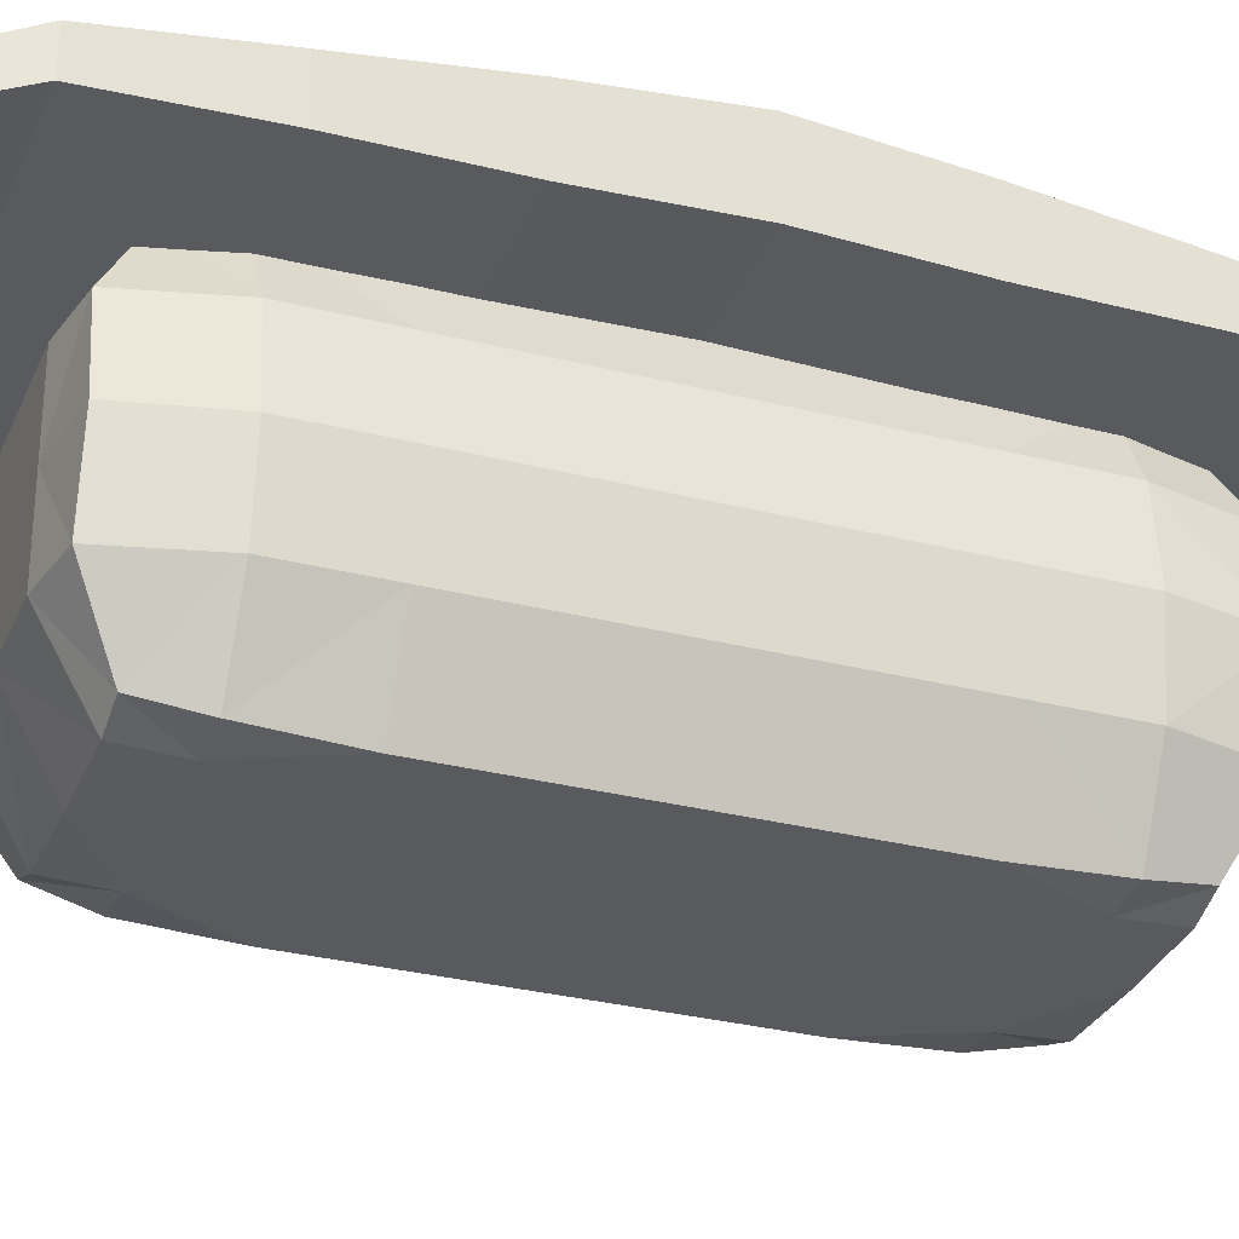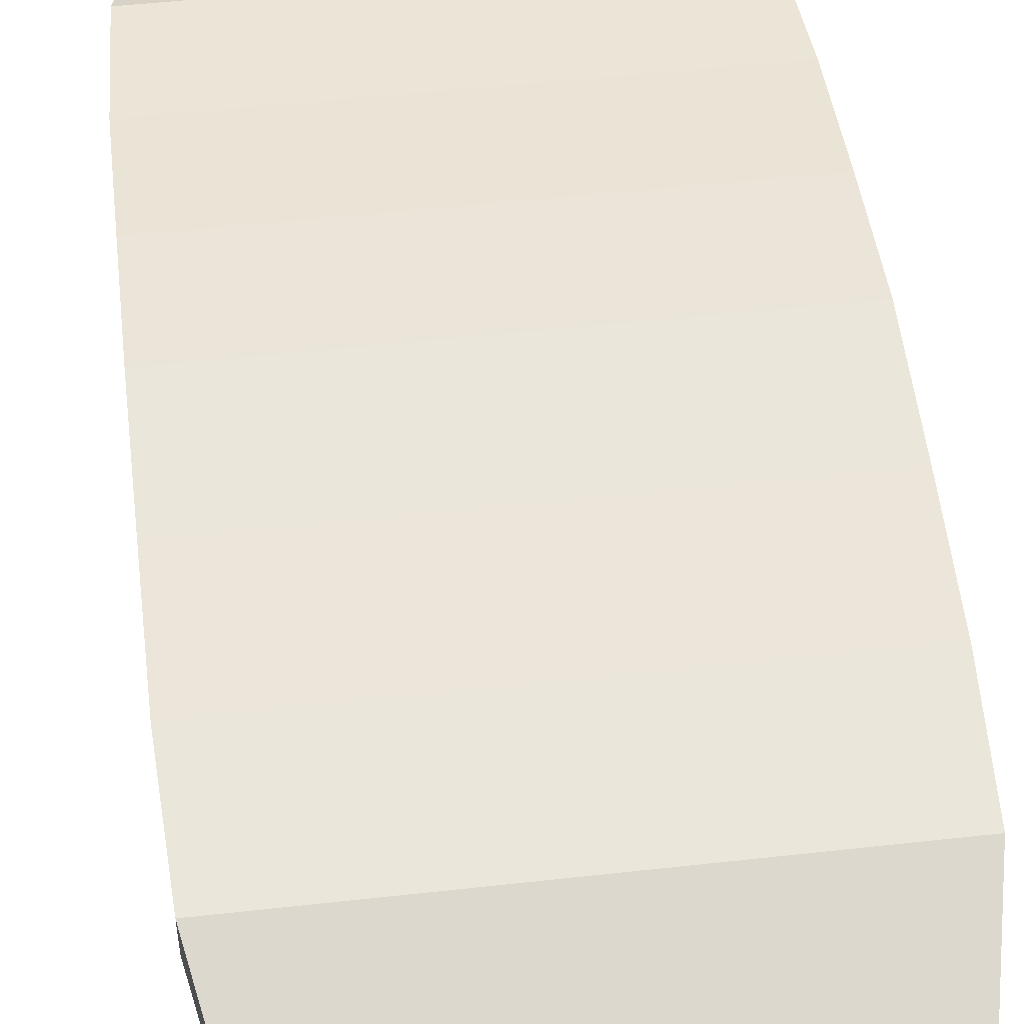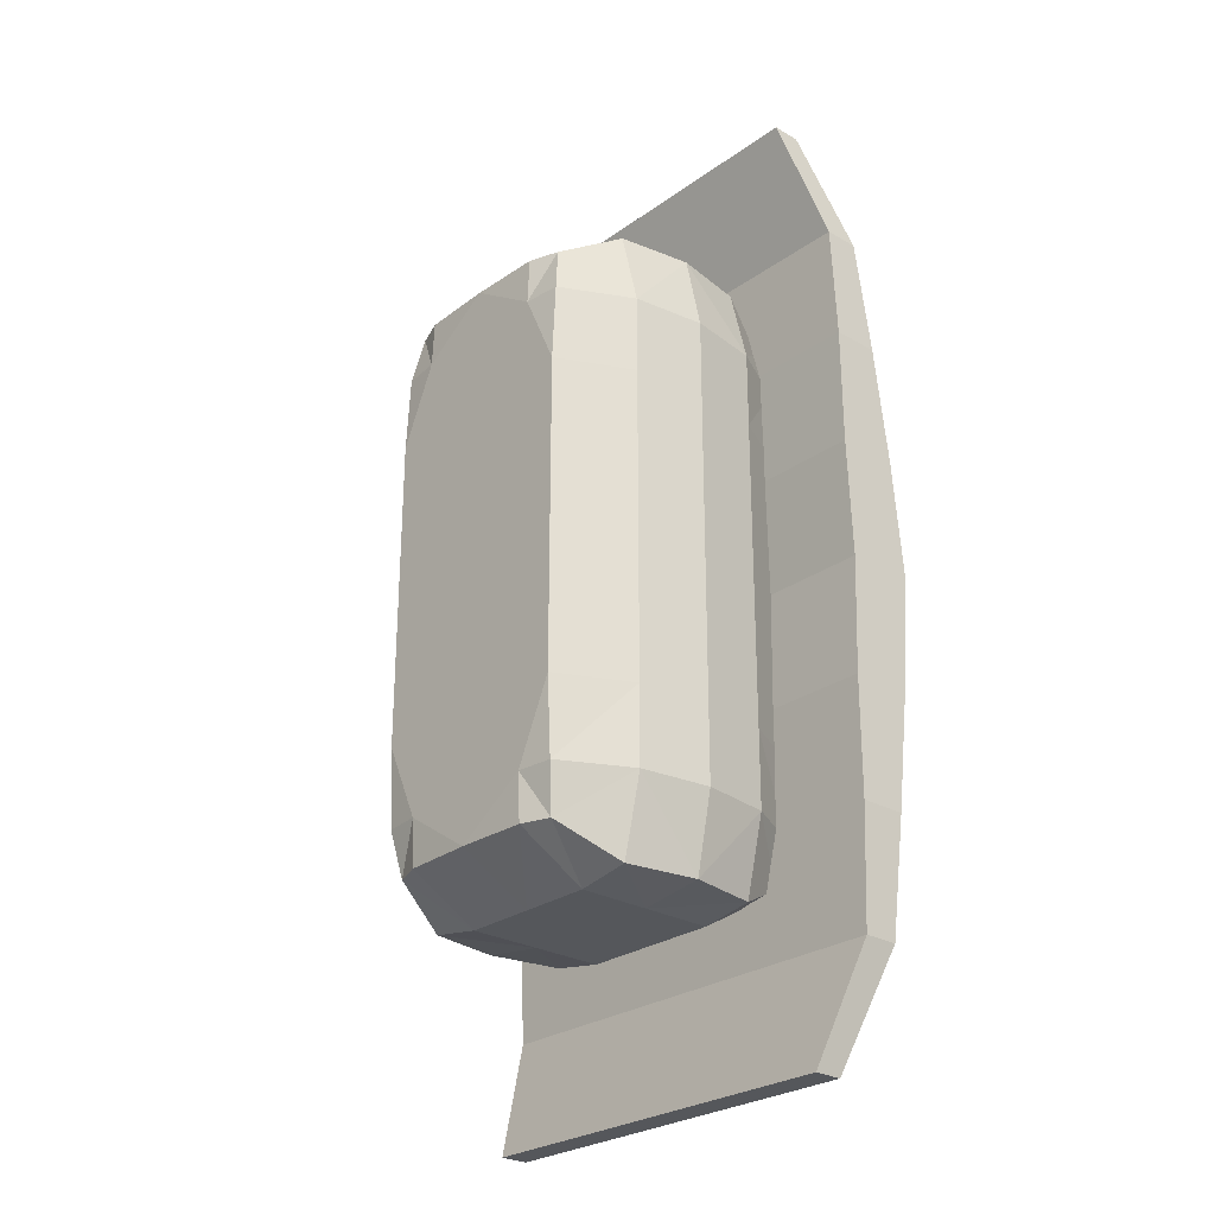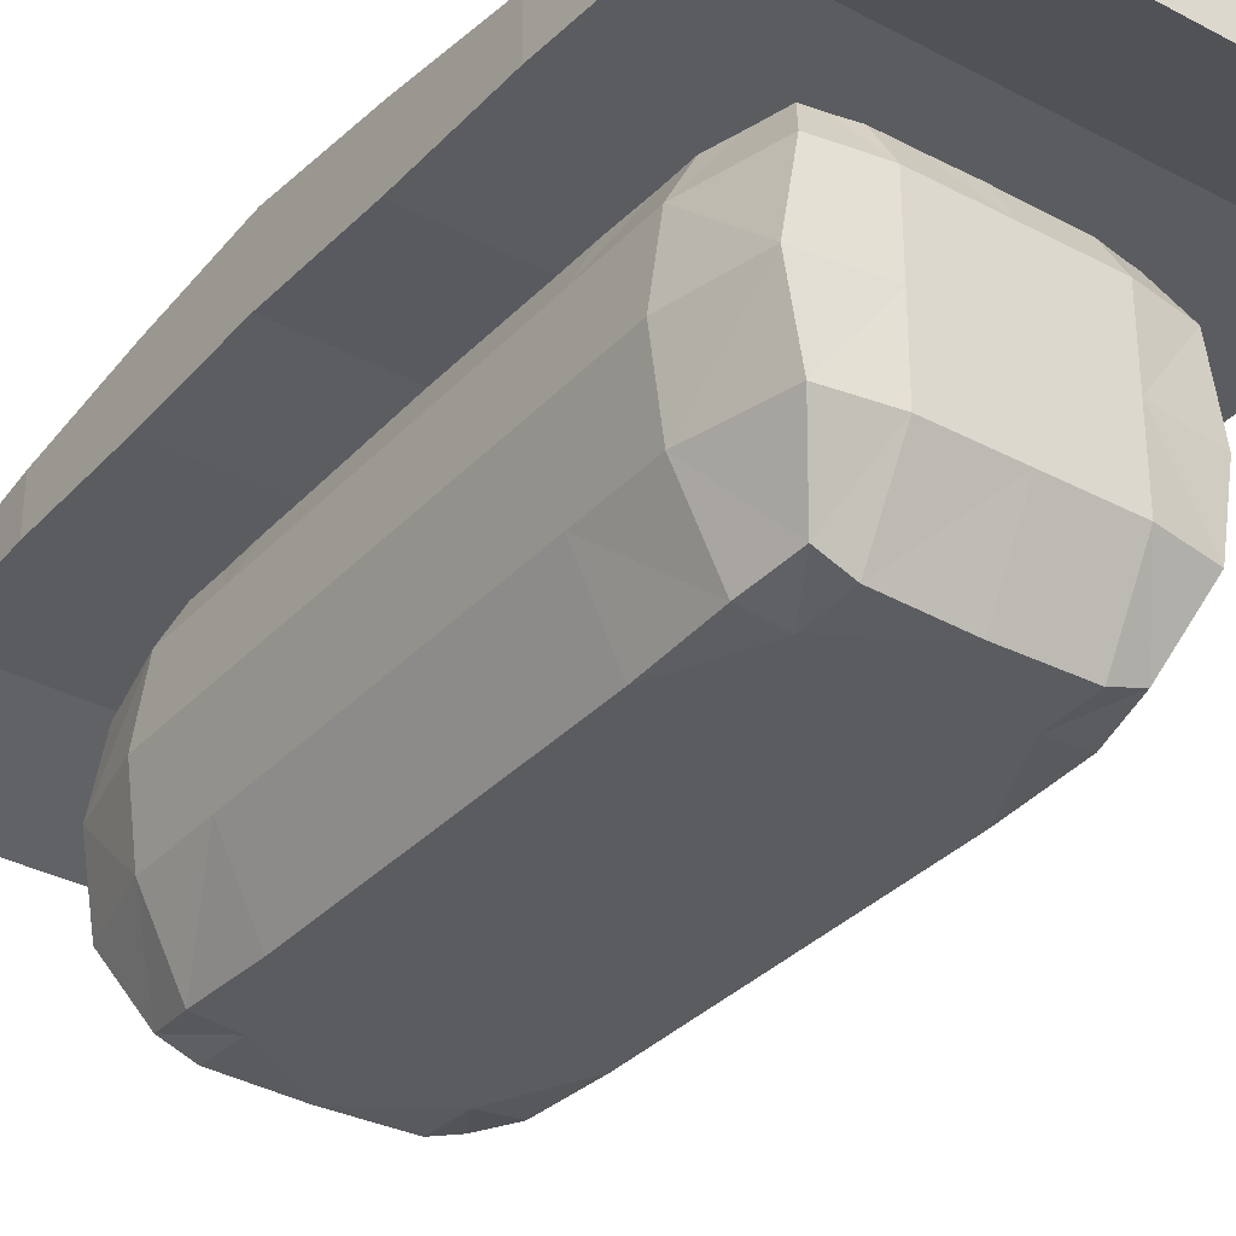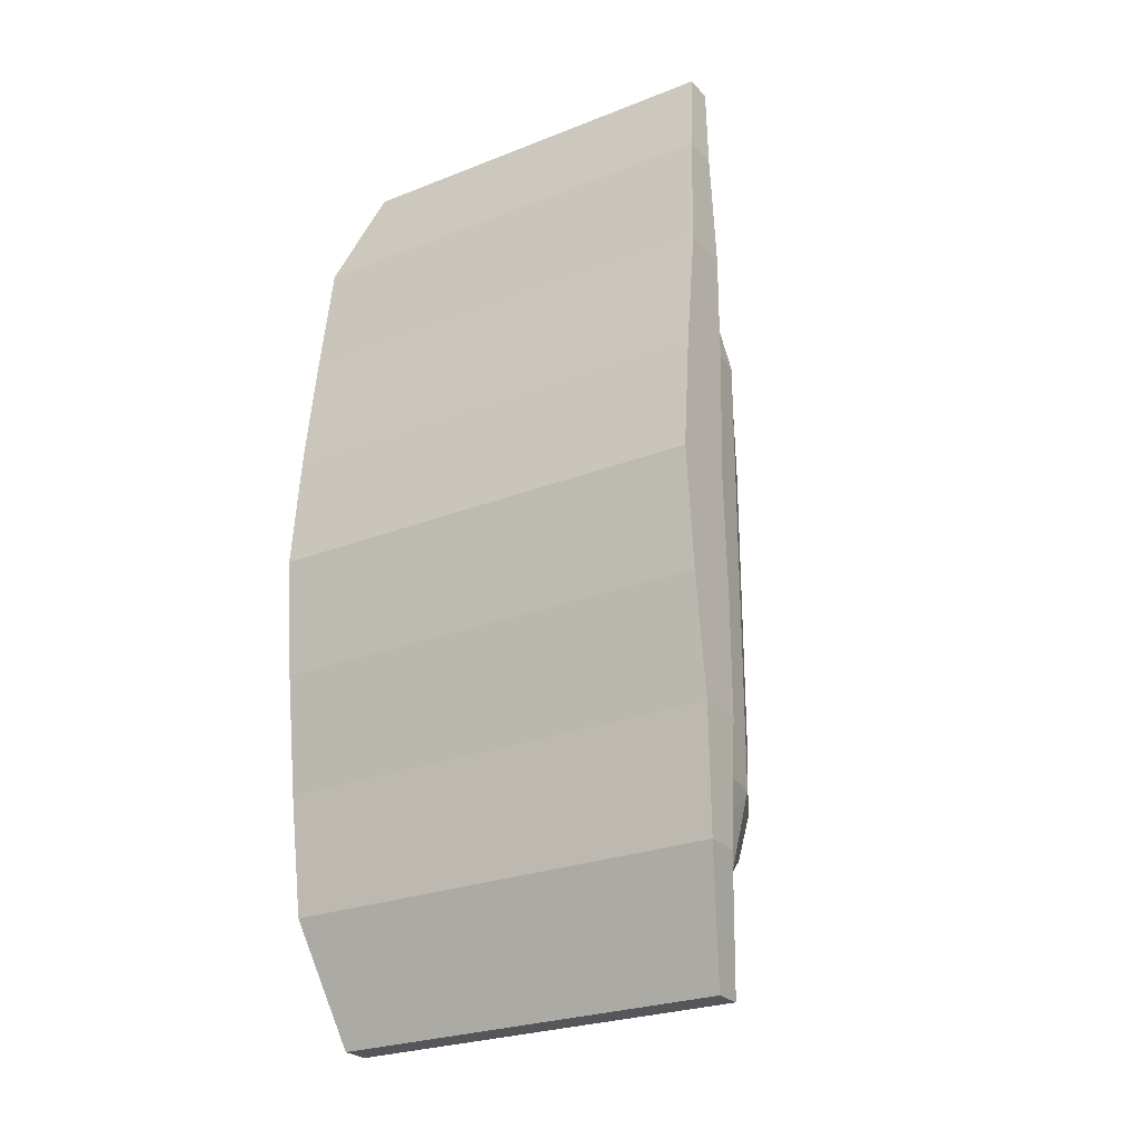
<metadata>
{"format":"obj","ext":"obj","renderer":"f3d","projection":"perspective","resolution":1024,"background":"white","views":[{"elev":-30.7,"azim":69.8,"up":"+Y"},{"elev":50.3,"azim":-7.0,"up":"+Y"},{"elev":-26.8,"azim":48.0,"up":"+Z"},{"elev":-33.8,"azim":-35.9,"up":"+Y"},{"elev":-25.5,"azim":-147.6,"up":"+Z"}]}
</metadata>
<code>
o 立方体
v -0.8138 0.9514 -1.963
v -0.8138 1.069 -1.963
v 0.8138 0.9514 -1.963
v 0.8138 1.069 -1.963
v -0.8138 0.9514 1.963
v -0.8138 1.069 1.963
v 0.8138 0.9514 1.963
v 0.8138 1.069 1.963
v 0.9365 1.151 -0
v 0.9365 1.433 -0
v -0.9365 1.151 0
v -0.9365 1.433 0
v -0 0.9514 -1.963
v -0 1.069 -1.963
v 0 0.9514 1.963
v 0 1.069 1.963
v 0 1.433 0
v 0 1.151 0
v 0.4683 1.069 -1.963
v 0.4683 0.9514 1.963
v 0.4683 0.9514 -1.963
v 0.4683 1.069 1.963
v 0.4683 1.433 -0
v 0.4683 1.151 -0
v -0.4683 0.9514 -1.963
v -0.4683 1.069 1.963
v -0.4683 1.433 0
v -0.4683 1.151 0
v -0.4683 1.069 -1.963
v -0.4683 0.9514 1.963
v 0.9365 1.322 0.9815
v -0.9365 1.128 0.9815
v 0.9365 1.128 0.9815
v -0.9365 1.322 0.9815
v 0 1.322 0.9815
v 0 1.128 0.9815
v 0.4683 1.128 0.9815
v 0.4683 1.322 0.9815
v -0.4683 1.322 0.9815
v -0.4683 1.128 0.9815
v 0.9365 1.128 -0.9815
v -0.9365 1.322 -0.9815
v 0.9365 1.322 -0.9815
v -0.9365 1.128 -0.9815
v -0 1.128 -0.9815
v -0 1.322 -0.9815
v 0.4683 1.322 -0.9815
v 0.4683 1.128 -0.9815
v -0.4683 1.128 -0.9815
v -0.4683 1.322 -0.9815
v 0.9143 1.273 1.472
v -0.9143 1.128 1.472
v 0 1.273 1.472
v 0.4683 1.273 1.472
v -0.4683 1.273 1.472
v 0.9143 1.128 1.472
v -0.9143 1.273 1.472
v 0 1.128 1.472
v 0.4683 1.128 1.472
v -0.4683 1.128 1.472
v 0.9365 1.13 0.4908
v -0.9365 1.387 0.4908
v 0 1.13 0.4908
v 0.4683 1.13 0.4908
v -0.4683 1.13 0.4908
v 0.9365 1.387 0.4908
v -0.9365 1.13 0.4908
v 0 1.387 0.4908
v 0.4683 1.387 0.4908
v -0.4683 1.387 0.4908
v 0.9365 1.387 -0.4908
v -0.9365 1.13 -0.4908
v -0 1.387 -0.4908
v 0.4683 1.387 -0.4908
v -0.4683 1.387 -0.4908
v 0.9365 1.13 -0.4908
v -0.9365 1.387 -0.4908
v -0 1.13 -0.4908
v 0.4683 1.13 -0.4908
v -0.4683 1.13 -0.4908
v 0.9143 1.128 -1.472
v -0.9143 1.273 -1.472
v -0 1.128 -1.472
v 0.4683 1.128 -1.472
v -0.4683 1.128 -1.472
v 0.9143 1.273 -1.472
v -0.9143 1.128 -1.472
v -0 1.273 -1.472
v 0.4683 1.273 -1.472
v -0.4683 1.273 -1.472
v 0.4128 1.209 1.16
v 0.4128 0.1277 1.16
v -0.4128 1.209 1.16
v -0.4128 0.1277 1.16
v 0.4128 1.209 -1.16
v 0.4128 0.1277 -1.16
v -0.4128 1.209 -1.16
v -0.4128 0.1277 -1.16
v 0.4453 0.07728 -0
v -0.4453 1.26 0
v -0.4453 0.07728 0
v 0.4453 1.26 -0
v -0.4453 0.07728 0.6444
v 0.4453 1.26 0.6444
v 0.4453 0.07728 0.6444
v -0.4453 1.26 0.6444
v 0.4453 0.07728 -0.6444
v -0.4453 1.26 -0.6444
v -0.4453 0.07728 -0.6444
v 0.4453 1.26 -0.6444
v 0.5629 0.6685 1.289
v -0.5629 0.6685 -1.289
v -0.5629 0.6685 1.289
v 0.5629 0.6685 -1.289
v 0.6327 0.6685 -0
v -0.6327 0.6685 0
v -0.6327 0.6685 0.6444
v 0.6327 0.6685 0.6444
v 0.6327 0.6685 -0.6444
v -0.6327 0.6685 -0.6444
v -0 0.07728 -1.16
v 0 1.26 1.16
v -0 1.26 -1.16
v 0 0.07728 1.16
v 0 0.07728 0
v 0 1.26 0
v 0 1.26 0.6444
v 0 0.07728 0.6444
v -0 0.07728 -0.6444
v -0 1.26 -0.6444
v 0 0.6685 1.325
v -0 0.6685 -1.325
v -0.4453 0.09218 0.9666
v 0.4453 1.245 0.9666
v 0.4453 0.09218 0.9666
v -0.4453 1.245 0.9666
v -0.6327 0.6685 0.9666
v 0.6327 0.6685 0.9666
v 0 1.26 0.9666
v 0 0.07728 0.9666
v 0.4453 0.07728 0.3222
v -0.4453 1.26 0.3222
v -0.4453 0.07728 0.3222
v 0.4453 1.26 0.3222
v 0.6327 0.6685 0.3222
v -0.6327 0.6685 0.3222
v 0 0.07728 0.3222
v 0 1.26 0.3222
v -0.4453 0.07728 -0.3222
v 0.4453 1.26 -0.3222
v 0.4453 0.07728 -0.3222
v -0.4453 1.26 -0.3222
v -0.6327 0.6685 -0.3222
v 0.6327 0.6685 -0.3222
v -0 1.26 -0.3222
v -0 0.07728 -0.3222
v 0.4453 0.09218 -0.9666
v -0.4453 1.245 -0.9666
v -0.4453 0.09218 -0.9666
v 0.4453 1.245 -0.9666
v 0.6327 0.6685 -0.9666
v -0.6327 0.6685 -0.9666
v -0 0.07728 -0.9666
v -0 1.26 -0.9666
v 0.2956 1.252 -1.16
v 0.2956 0.08555 1.16
v 0.2956 0.6685 -1.325
v 0.2956 0.08555 -1.16
v 0.2956 1.252 1.16
v 0.2956 0.07728 -0
v 0.2956 1.26 -0
v 0.2956 1.26 0.6444
v 0.2956 0.07728 0.6444
v 0.2956 0.07728 -0.6444
v 0.2956 1.26 -0.6444
v 0.2956 0.6685 1.325
v 0.2956 0.07728 0.9666
v 0.2956 1.26 0.9666
v 0.2956 1.26 0.3222
v 0.2956 0.07728 0.3222
v 0.2956 0.07728 -0.3222
v 0.2956 1.26 -0.3222
v 0.2956 1.26 -0.9666
v 0.2956 0.07728 -0.9666
v -0.2956 0.08555 -1.16
v -0.2956 1.252 1.16
v -0.2956 0.07728 0
v -0.2956 1.26 0
v -0.2956 1.26 0.6444
v -0.2956 0.07728 0.6444
v -0.2956 0.07728 -0.6444
v -0.2956 1.26 -0.6444
v -0.2956 0.6685 1.325
v -0.2956 1.252 -1.16
v -0.2956 0.08555 1.16
v -0.2956 0.6685 -1.325
v -0.2956 1.26 0.9666
v -0.2956 0.07728 0.9666
v -0.2956 0.07728 0.3222
v -0.2956 1.26 0.3222
v -0.2956 1.26 -0.3222
v -0.2956 0.07728 -0.3222
v -0.2956 0.07728 -0.9666
v -0.2956 1.26 -0.9666
v -0.5117 0.9641 -1.289
v 0.5117 0.9641 1.289
v -0.5117 0.9641 1.289
v 0.5117 0.9641 -1.289
v 0.5912 0.9641 -0
v -0.5912 0.9641 0
v -0.5912 0.9641 0.6444
v 0.5912 0.9641 0.6444
v 0.5912 0.9641 -0.6444
v -0.5912 0.9641 -0.6444
v 0 0.9641 1.325
v -0 0.9641 -1.325
v -0.5912 0.9641 0.9666
v 0.5912 0.9641 0.9666
v 0.5912 0.9641 0.3222
v -0.5912 0.9641 0.3222
v -0.5912 0.9641 -0.3222
v 0.5912 0.9641 -0.3222
v 0.5912 0.9641 -0.9666
v -0.5912 0.9641 -0.9666
v 0.2956 0.9641 1.325
v 0.2956 0.9641 -1.325
v -0.2956 0.9641 -1.325
v -0.2956 0.9641 1.325
v 0.5117 0.3729 1.289
v -0.5117 0.3729 1.289
v 0.5117 0.3729 -1.289
v 0.5912 0.3729 -0
v -0.5912 0.3729 0
v -0.5912 0.3729 0.6444
v 0.5912 0.3729 0.6444
v 0.5912 0.3729 -0.6444
v -0.5912 0.3729 -0.6444
v -0.5117 0.3729 -1.289
v -0 0.3729 -1.325
v 0 0.3729 1.325
v 0.5912 0.3729 0.9666
v -0.5912 0.3729 0.9666
v -0.5912 0.3729 0.3222
v 0.5912 0.3729 0.3222
v 0.5912 0.3729 -0.3222
v -0.5912 0.3729 -0.3222
v -0.5912 0.3729 -0.9666
v 0.5912 0.3729 -0.9666
v 0.2956 0.3729 1.325
v 0.2956 0.3729 -1.325
v -0.2956 0.3729 -1.325
v -0.2956 0.3729 1.325
f 19 3 21
f 56 8 7
f 26 5 30
f 87 2 1
f 60 5 52
f 90 2 82
f 27 62 70
f 28 72 80
f 62 11 67
f 71 9 76
f 24 78 79
f 23 68 69
f 19 88 89
f 20 58 59
f 22 15 20
f 29 13 25
f 8 20 7
f 7 59 56
f 4 89 86
f 10 69 66
f 9 79 76
f 14 21 13
f 2 25 1
f 18 80 78
f 17 70 68
f 14 90 88
f 15 60 58
f 16 30 15
f 36 65 63
f 35 55 53
f 51 38 54
f 33 64 61
f 37 63 64
f 38 53 54
f 57 32 52
f 39 57 55
f 40 67 65
f 61 31 33
f 46 75 73
f 45 85 83
f 81 48 84
f 43 74 71
f 47 73 74
f 48 83 84
f 86 41 81
f 49 87 85
f 50 77 75
f 72 42 44
f 55 6 26
f 6 52 5
f 54 16 22
f 8 54 22
f 53 26 16
f 58 40 36
f 56 37 33
f 59 36 37
f 40 52 32
f 33 51 56
f 9 66 61
f 65 11 28
f 64 18 24
f 61 24 9
f 63 28 18
f 68 39 35
f 66 38 31
f 69 35 38
f 34 67 32
f 70 34 39
f 11 77 72
f 75 12 27
f 74 17 23
f 71 23 10
f 73 27 17
f 78 49 45
f 76 48 41
f 79 45 48
f 43 76 41
f 80 44 49
f 85 1 25
f 4 81 3
f 84 13 21
f 3 84 21
f 83 25 13
f 88 50 46
f 86 47 43
f 89 46 47
f 50 82 42
f 44 82 87
f 19 4 3
f 56 51 8
f 26 6 5
f 87 82 2
f 60 30 5
f 90 29 2
f 27 12 62
f 28 11 72
f 62 12 11
f 71 10 9
f 24 18 78
f 23 17 68
f 19 14 88
f 20 15 58
f 22 16 15
f 29 14 13
f 8 22 20
f 7 20 59
f 4 19 89
f 10 23 69
f 9 24 79
f 14 19 21
f 2 29 25
f 18 28 80
f 17 27 70
f 14 29 90
f 15 30 60
f 16 26 30
f 36 40 65
f 35 39 55
f 51 31 38
f 33 37 64
f 37 36 63
f 38 35 53
f 57 34 32
f 39 34 57
f 40 32 67
f 61 66 31
f 46 50 75
f 45 49 85
f 81 41 48
f 43 47 74
f 47 46 73
f 48 45 83
f 86 43 41
f 49 44 87
f 50 42 77
f 72 77 42
f 55 57 6
f 6 57 52
f 54 53 16
f 8 51 54
f 53 55 26
f 58 60 40
f 56 59 37
f 59 58 36
f 40 60 52
f 33 31 51
f 9 10 66
f 65 67 11
f 64 63 18
f 61 64 24
f 63 65 28
f 68 70 39
f 66 69 38
f 69 68 35
f 34 62 67
f 70 62 34
f 11 12 77
f 75 77 12
f 74 73 17
f 71 74 23
f 73 75 27
f 78 80 49
f 76 79 48
f 79 78 45
f 43 71 76
f 80 72 44
f 85 87 1
f 4 86 81
f 84 83 13
f 3 81 84
f 83 85 25
f 88 90 50
f 86 89 47
f 89 88 46
f 50 90 82
f 44 42 82
f 204 97 158
f 224 97 205
f 226 95 208
f 198 94 133
f 228 93 207
f 218 91 206
f 150 209 222
f 187 149 202
f 142 210 220
f 188 142 200
f 197 106 136
f 136 211 217
f 144 212 219
f 190 143 199
f 203 109 159
f 160 213 223
f 152 214 221
f 192 152 201
f 153 237 246
f 161 236 248
f 145 235 244
f 137 234 242
f 146 233 243
f 154 232 245
f 241 111 229
f 193 230 252
f 167 231 250
f 247 112 238
f 196 239 251
f 176 240 249
f 175 155 182
f 174 163 184
f 173 147 180
f 172 139 178
f 171 148 179
f 170 156 181
f 169 215 225
f 177 124 140
f 194 216 227
f 183 123 164
f 177 128 173
f 178 122 169
f 118 241 235
f 113 242 230
f 93 217 207
f 197 93 186
f 212 134 218
f 198 103 190
f 179 127 172
f 180 125 170
f 117 243 234
f 115 244 232
f 199 101 187
f 102 219 209
f 200 106 189
f 106 220 211
f 181 129 174
f 182 126 171
f 119 245 236
f 116 246 233
f 201 100 188
f 100 221 210
f 202 109 191
f 110 222 213
f 183 130 175
f 184 121 168
f 120 247 237
f 114 248 231
f 95 223 208
f 203 98 185
f 214 158 224
f 204 108 192
f 96 184 168
f 110 183 175
f 150 171 102
f 151 174 107
f 141 170 99
f 144 172 104
f 91 178 169
f 105 177 173
f 95 183 160
f 92 177 135
f 91 225 206
f 99 181 151
f 102 179 144
f 104 178 134
f 105 180 141
f 107 184 157
f 110 182 150
f 229 176 249
f 132 250 239
f 216 165 226
f 164 192 130
f 121 203 185
f 156 191 129
f 155 188 126
f 148 189 127
f 147 187 125
f 140 190 128
f 122 197 186
f 97 227 205
f 238 196 251
f 131 252 240
f 130 201 155
f 129 203 163
f 128 199 147
f 127 197 139
f 126 200 148
f 125 202 156
f 215 186 228
f 124 198 140
f 123 204 164
f 215 193 131
f 205 196 112
f 216 167 132
f 206 176 111
f 214 162 120
f 114 223 161
f 213 154 119
f 210 153 116
f 211 146 117
f 209 145 115
f 212 138 118
f 113 217 137
f 227 132 196
f 225 131 176
f 221 120 153
f 223 119 161
f 219 118 145
f 217 117 137
f 220 116 146
f 222 115 154
f 218 111 138
f 193 207 113
f 167 208 114
f 224 112 162
f 240 195 124
f 98 251 185
f 239 168 121
f 92 249 166
f 96 248 157
f 237 159 109
f 233 149 101
f 236 151 107
f 232 141 99
f 234 143 103
f 94 242 133
f 235 135 105
f 166 240 124
f 185 239 121
f 247 98 159
f 250 96 168
f 252 94 195
f 241 92 135
f 245 99 151
f 243 101 143
f 133 234 103
f 244 105 141
f 157 236 107
f 246 109 149
f 204 194 97
f 224 158 97
f 226 165 95
f 198 195 94
f 228 186 93
f 218 134 91
f 150 102 209
f 187 101 149
f 142 100 210
f 188 100 142
f 197 189 106
f 136 106 211
f 144 104 212
f 190 103 143
f 203 191 109
f 160 110 213
f 152 108 214
f 192 108 152
f 153 120 237
f 161 119 236
f 145 118 235
f 137 117 234
f 146 116 233
f 154 115 232
f 241 138 111
f 193 113 230
f 167 114 231
f 247 162 112
f 196 132 239
f 176 131 240
f 175 130 155
f 174 129 163
f 173 128 147
f 172 127 139
f 171 126 148
f 170 125 156
f 169 122 215
f 177 166 124
f 194 123 216
f 183 165 123
f 177 140 128
f 178 139 122
f 118 138 241
f 113 137 242
f 93 136 217
f 197 136 93
f 212 104 134
f 198 133 103
f 179 148 127
f 180 147 125
f 117 146 243
f 115 145 244
f 199 143 101
f 102 144 219
f 200 142 106
f 106 142 220
f 181 156 129
f 182 155 126
f 119 154 245
f 116 153 246
f 201 152 100
f 100 152 221
f 202 149 109
f 110 150 222
f 183 164 130
f 184 163 121
f 120 162 247
f 114 161 248
f 95 160 223
f 203 159 98
f 214 108 158
f 204 158 108
f 96 157 184
f 110 160 183
f 150 182 171
f 151 181 174
f 141 180 170
f 144 179 172
f 91 134 178
f 105 135 177
f 95 165 183
f 92 166 177
f 91 169 225
f 99 170 181
f 102 171 179
f 104 172 178
f 105 173 180
f 107 174 184
f 110 175 182
f 229 111 176
f 132 167 250
f 216 123 165
f 164 204 192
f 121 163 203
f 156 202 191
f 155 201 188
f 148 200 189
f 147 199 187
f 140 198 190
f 122 139 197
f 97 194 227
f 238 112 196
f 131 193 252
f 130 192 201
f 129 191 203
f 128 190 199
f 127 189 197
f 126 188 200
f 125 187 202
f 215 122 186
f 124 195 198
f 123 194 204
f 215 228 193
f 205 227 196
f 216 226 167
f 206 225 176
f 214 224 162
f 114 208 223
f 213 222 154
f 210 221 153
f 211 220 146
f 209 219 145
f 212 218 138
f 113 207 217
f 227 216 132
f 225 215 131
f 221 214 120
f 223 213 119
f 219 212 118
f 217 211 117
f 220 210 116
f 222 209 115
f 218 206 111
f 193 228 207
f 167 226 208
f 224 205 112
f 240 252 195
f 98 238 251
f 239 250 168
f 92 229 249
f 96 231 248
f 237 247 159
f 233 246 149
f 236 245 151
f 232 244 141
f 234 243 143
f 94 230 242
f 235 241 135
f 166 249 240
f 185 251 239
f 247 238 98
f 250 231 96
f 252 230 94
f 241 229 92
f 245 232 99
f 243 233 101
f 133 242 234
f 244 235 105
f 157 248 236
f 246 237 109

</code>
